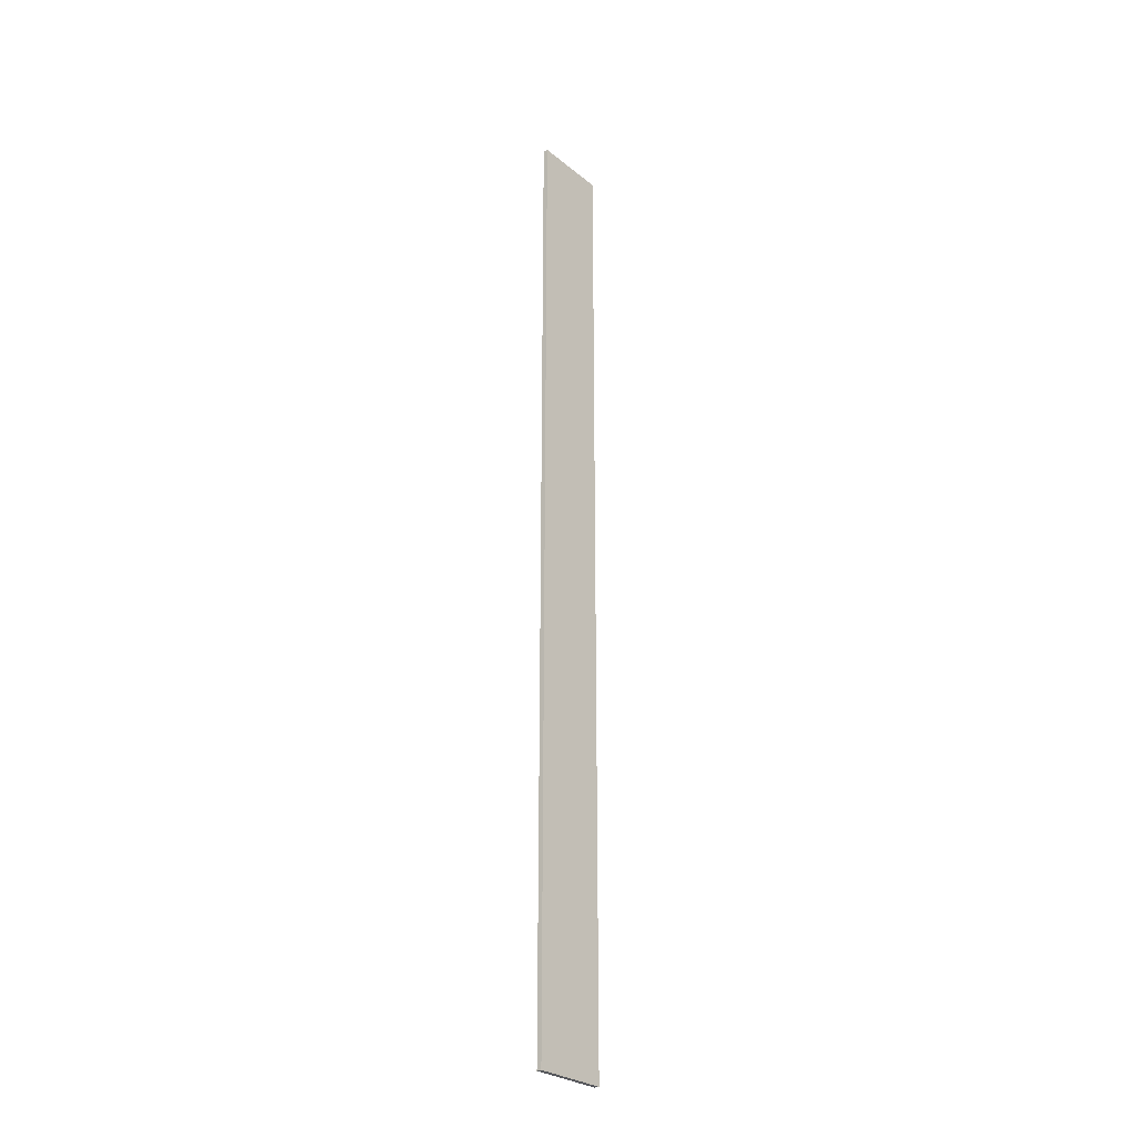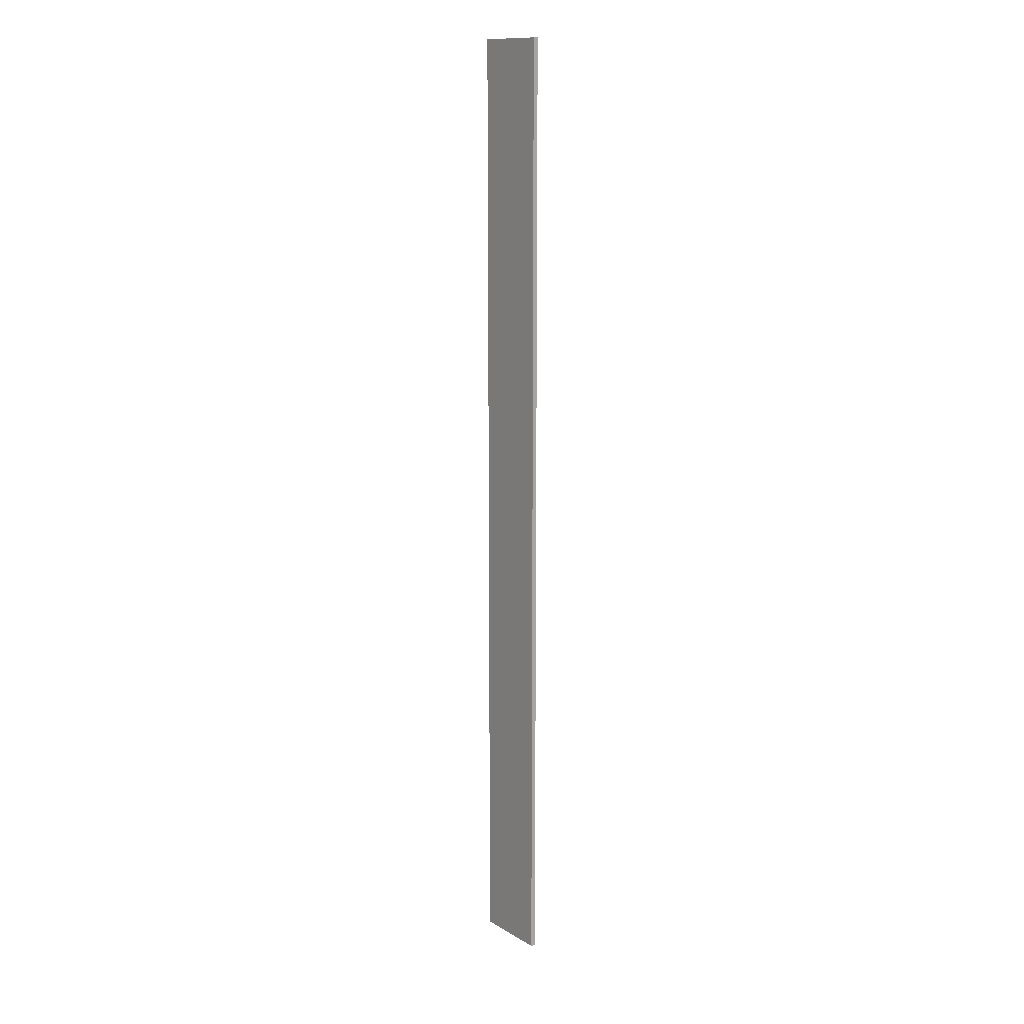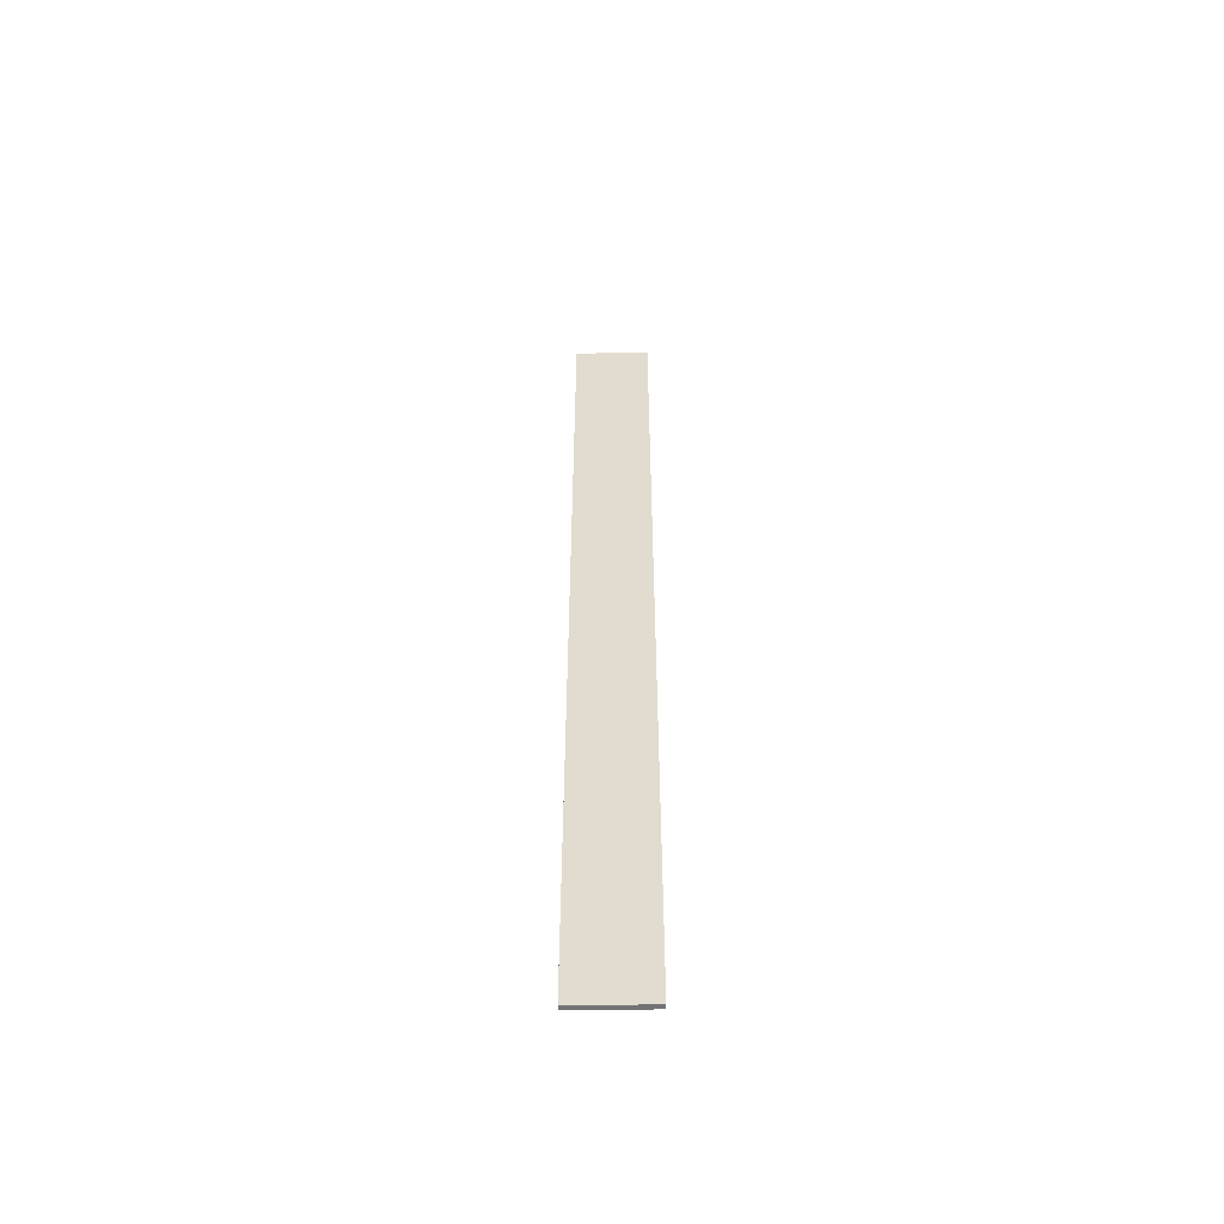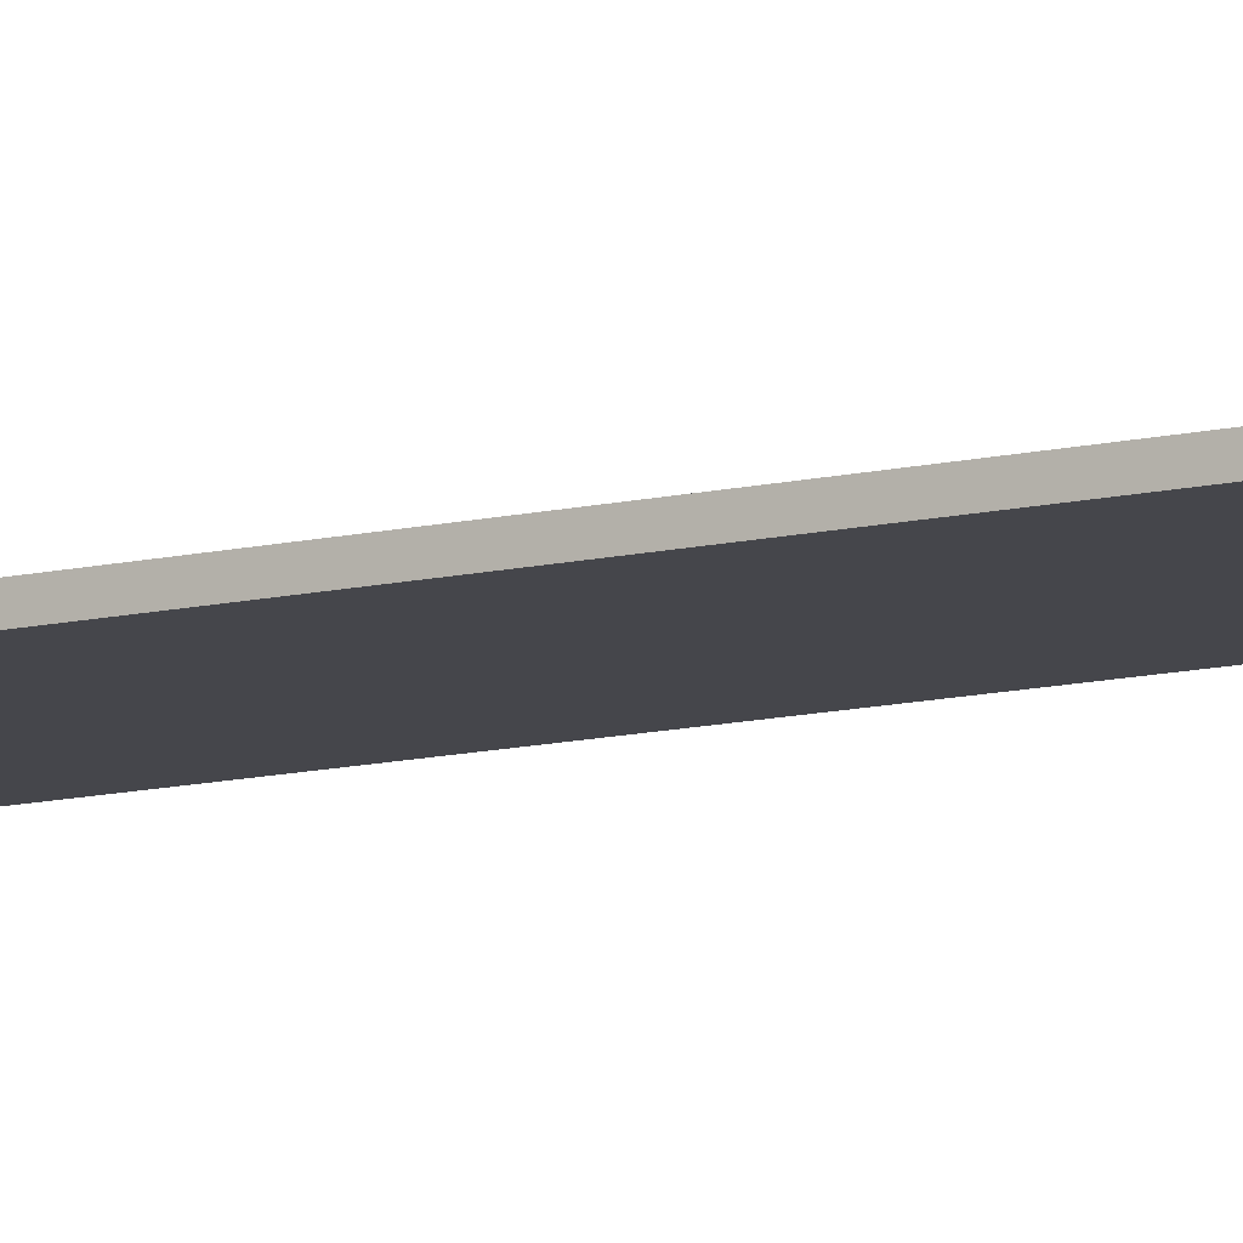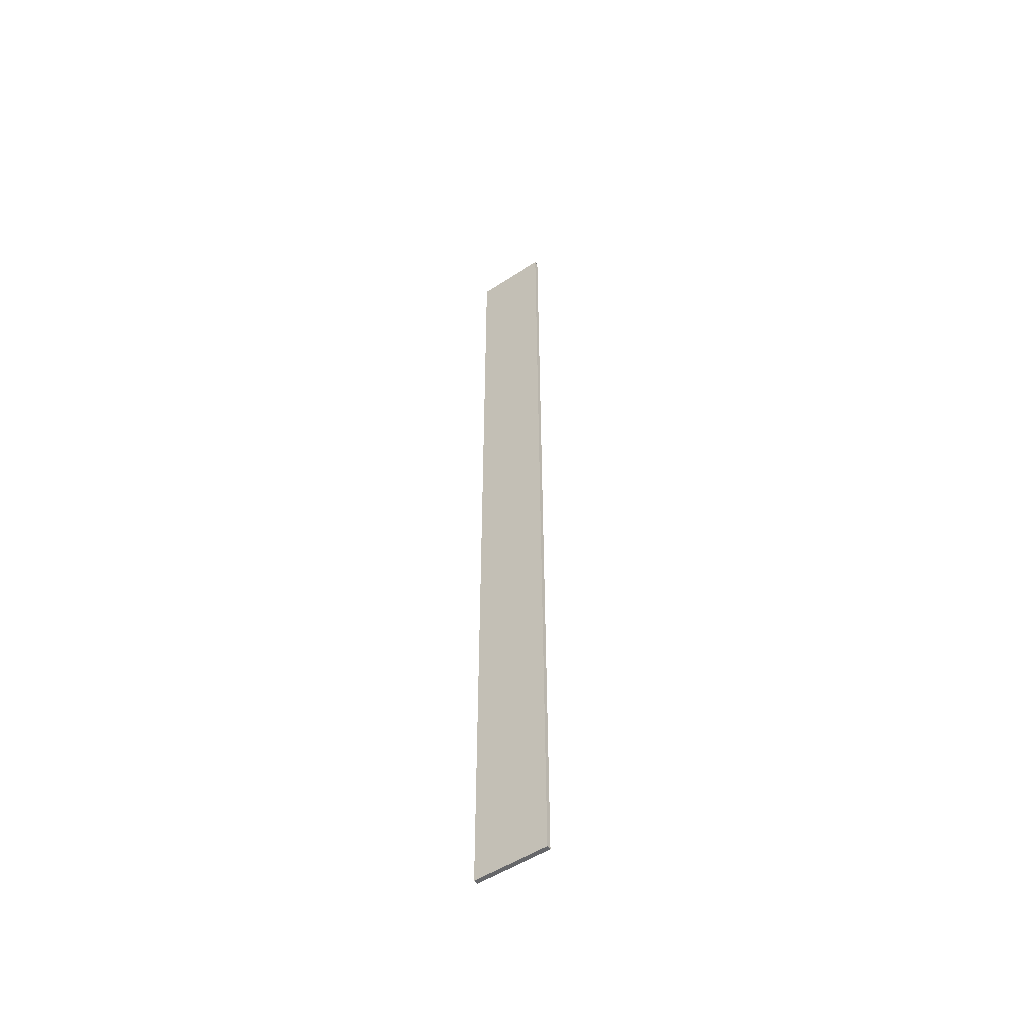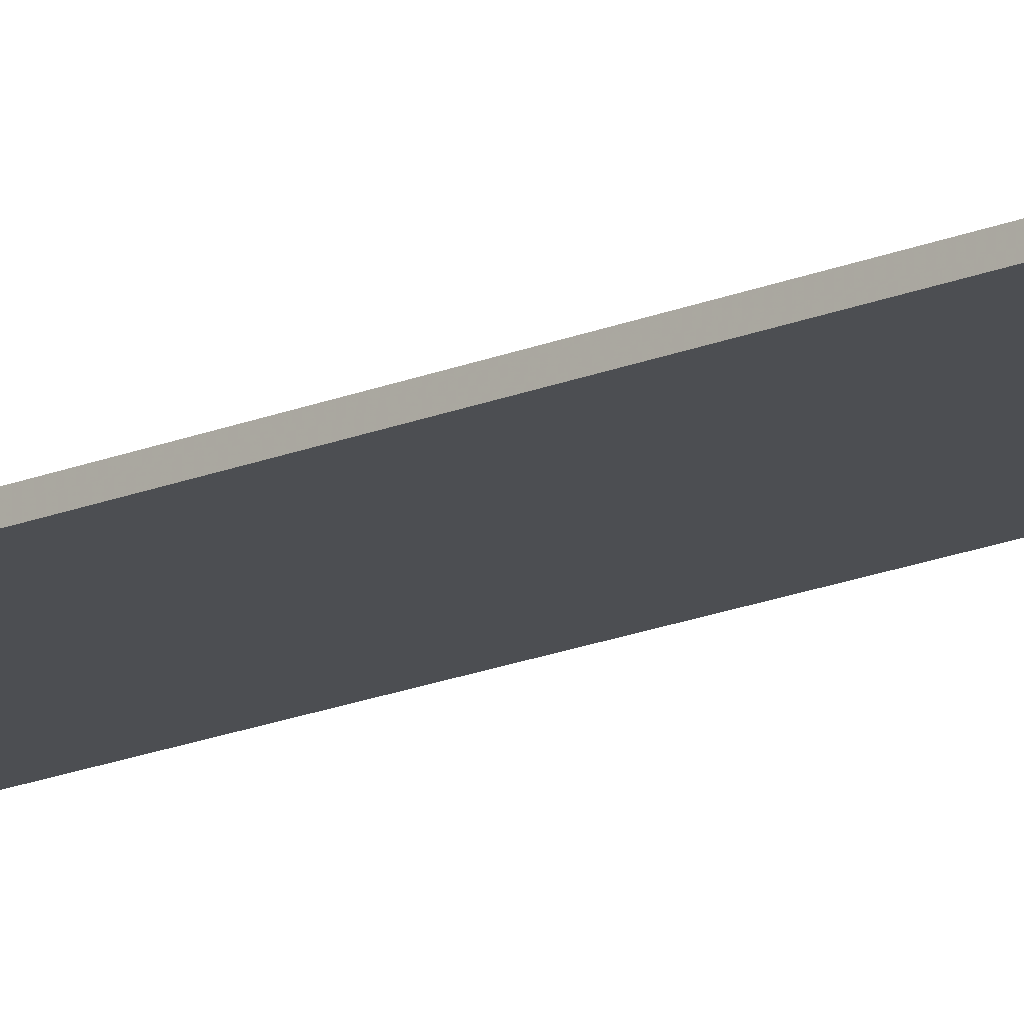
<metadata>
{"format":"obj","ext":"obj","renderer":"f3d","projection":"perspective","resolution":1024,"background":"white","views":[{"elev":-28.1,"azim":-50.2,"up":"+Z"},{"elev":13.2,"azim":52.3,"up":"+Z"},{"elev":-55.3,"azim":-179.2,"up":"+Z"},{"elev":-10.1,"azim":123.9,"up":"+Y"},{"elev":-52.1,"azim":-144.8,"up":"+Z"},{"elev":-16.5,"azim":-48.2,"up":"+Y"}]}
</metadata>
<code>
o 2583
v 2203 1869 8.9
v 2204 1869 8.9
v 2204 1869 8.9
v 2203 1869 6.85
v 2204 1869 6.85
v 2204 1869 6.85
v 2203 1869 8.9
v 2204 1869 8.9
v 2203 1869 8.9
v 2203 1869 6.85
v 2203 1869 8.9
v 2203 1869 6.85
v 2203 1869 6.85
v 2204 1869 6.85
v 2203 1869 6.85
v 2204 1869 6.85
v 2203 1869 8.9
v 2203 1869 6.85
v 2203 1869 8.9
v 2204 1869 6.85
v 2203 1869 6.85
v 2204 1869 8.9
v 2204 1869 6.85
v 2204 1869 6.85
v 2203 1869 8.9
v 2204 1869 8.9
v 2204 1869 6.85
v 2204 1869 8.9
v 2204 1869 8.9
f 1 2 3
f 1 4 5
f 6 2 7
f 8 9 7
f 10 7 11
f 12 13 14
f 14 15 16
f 17 15 18
f 19 20 21
f 22 23 20
f 24 25 26
f 27 28 29

</code>
